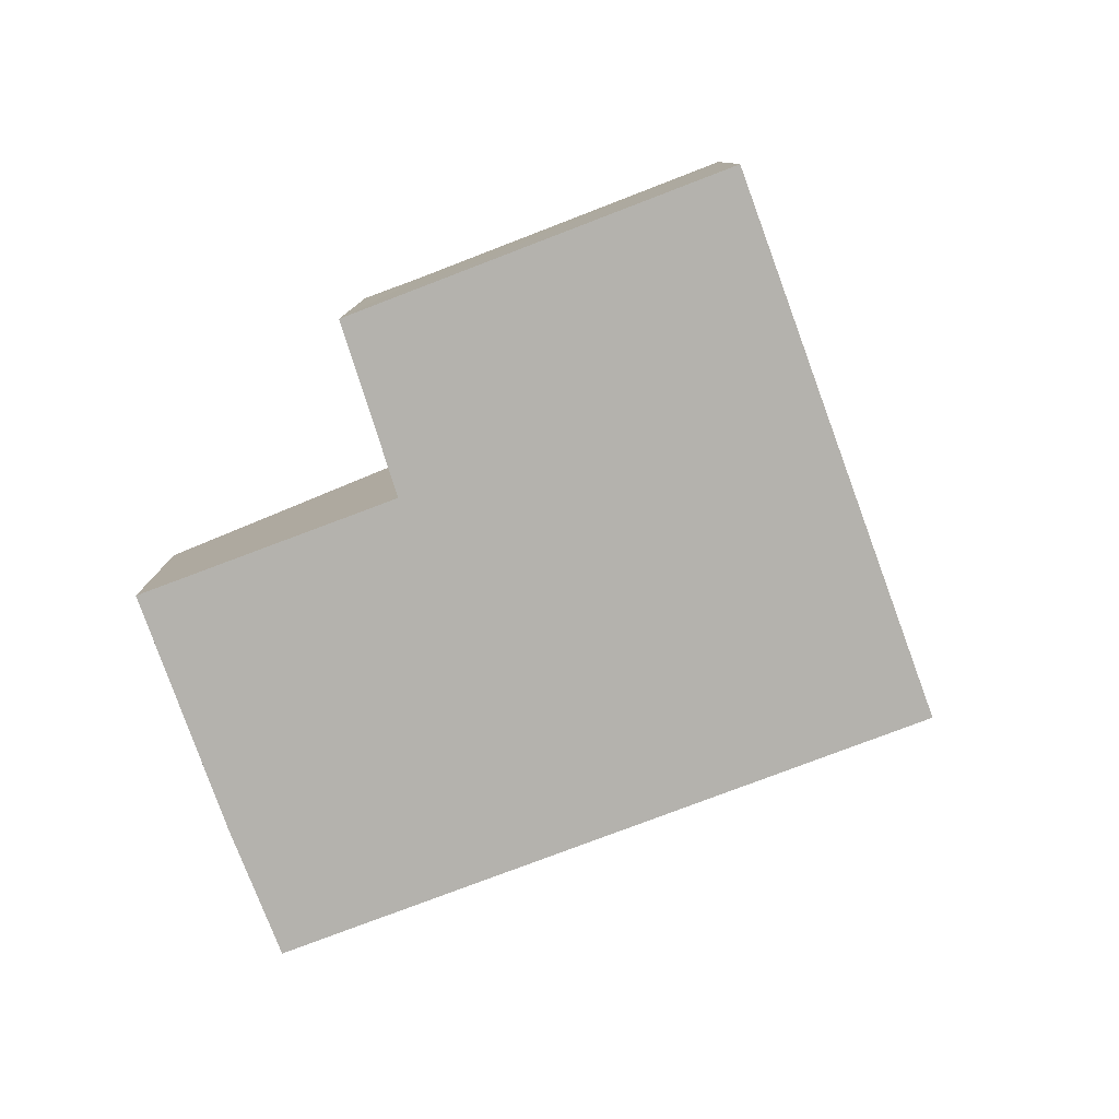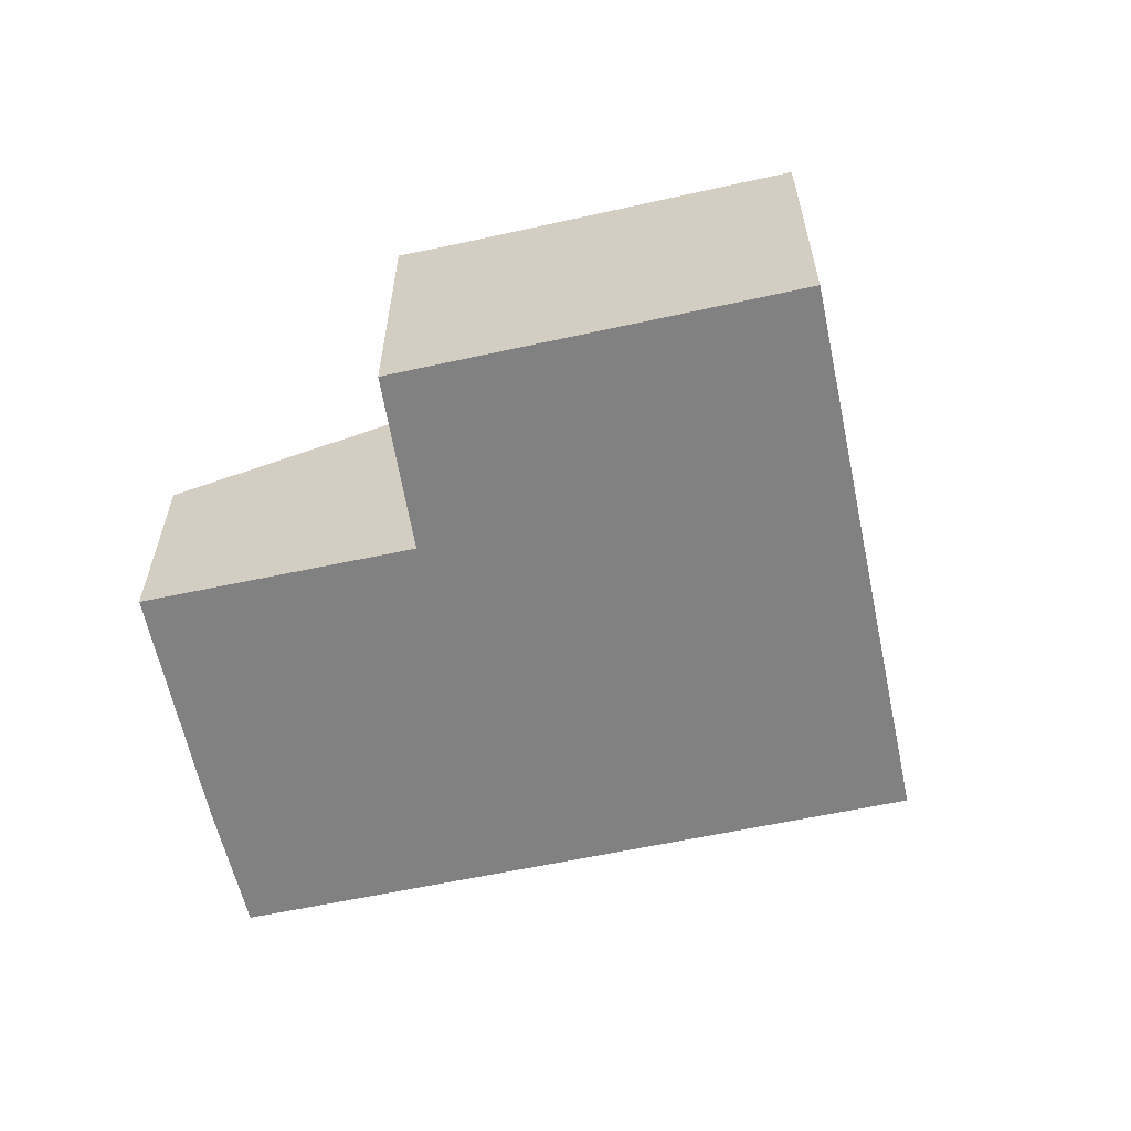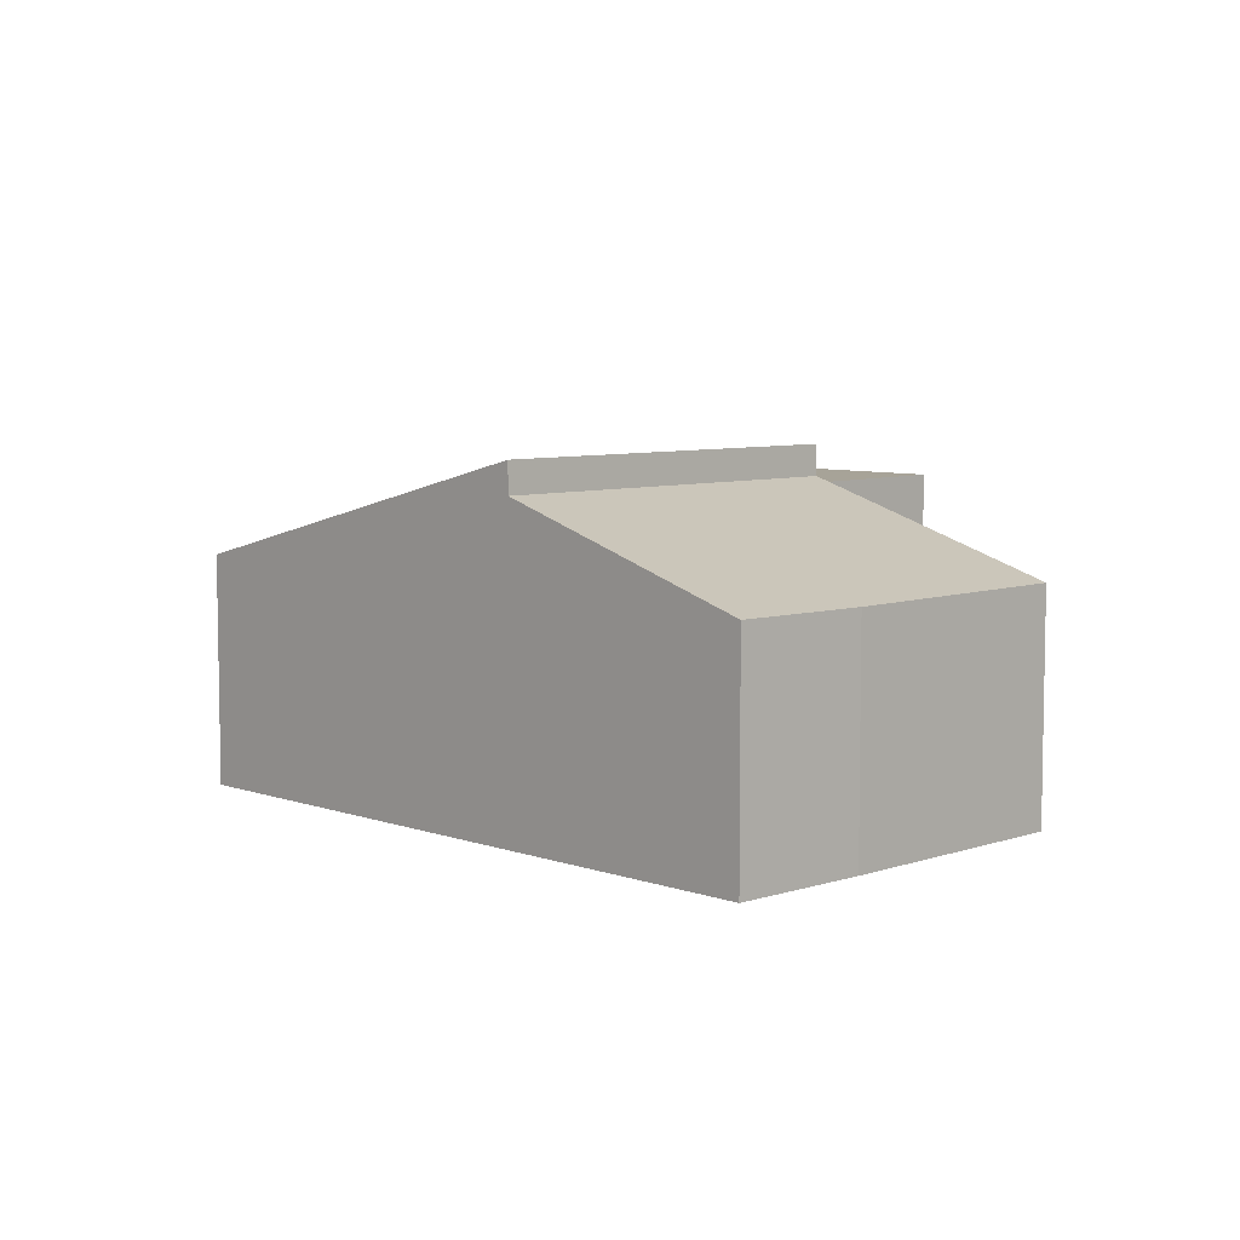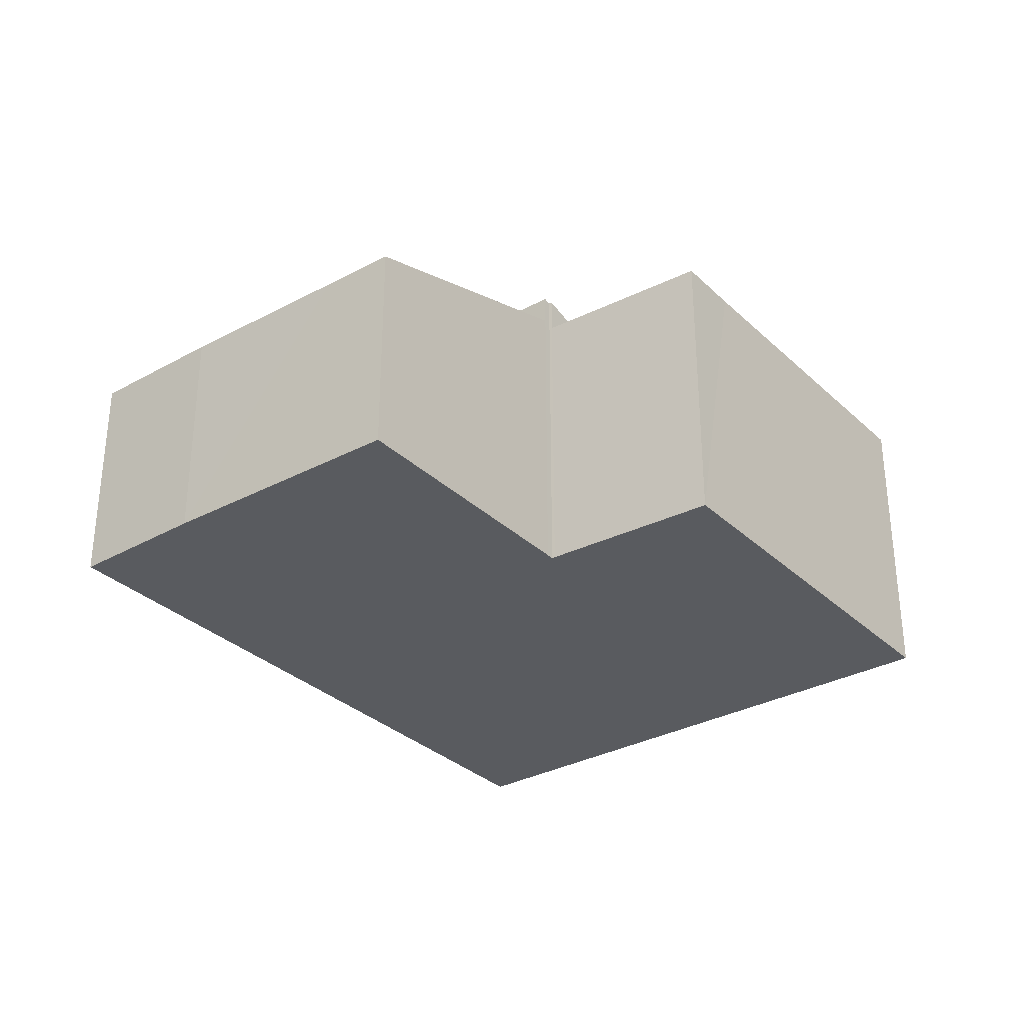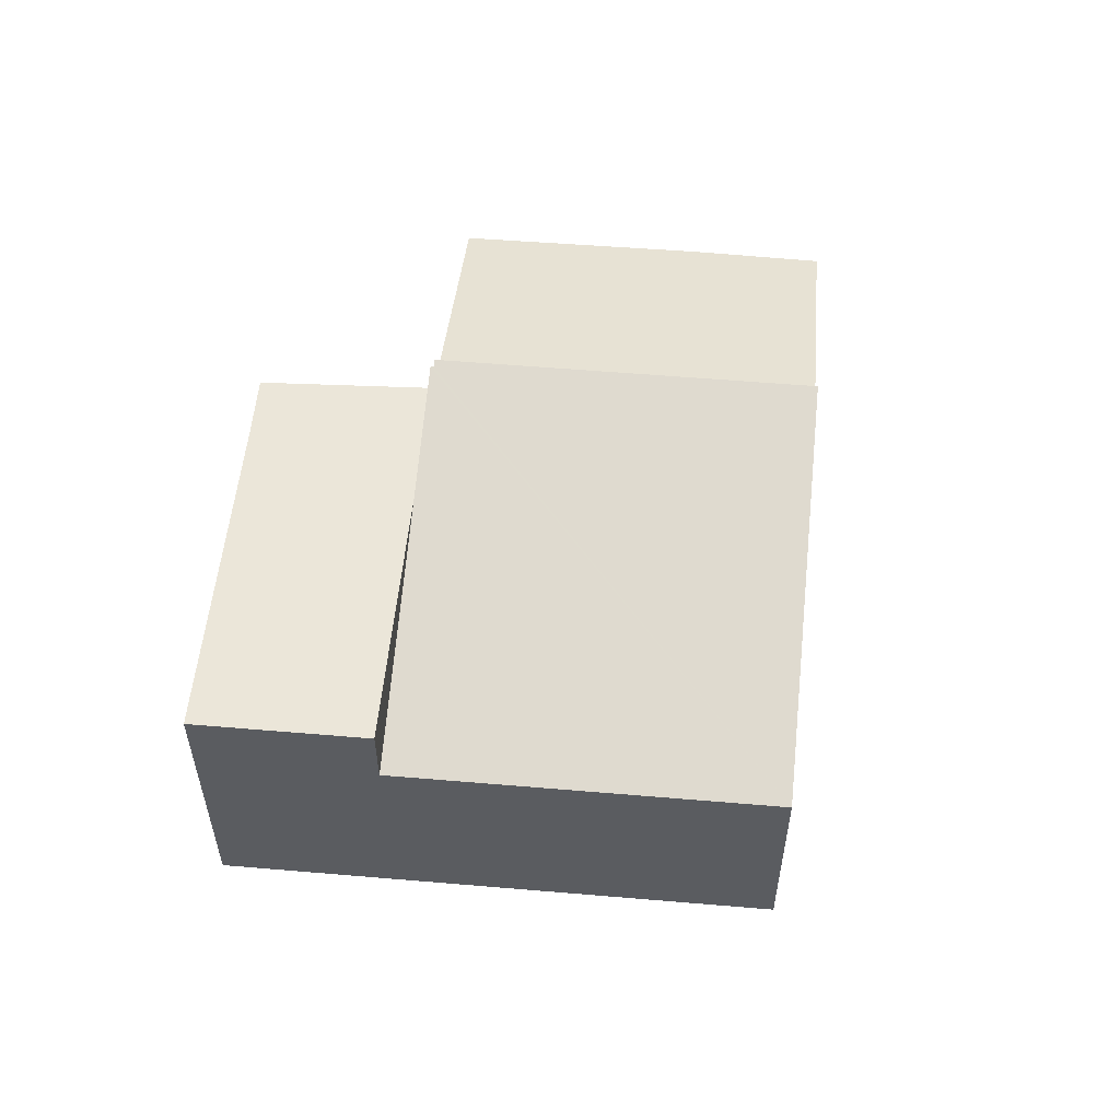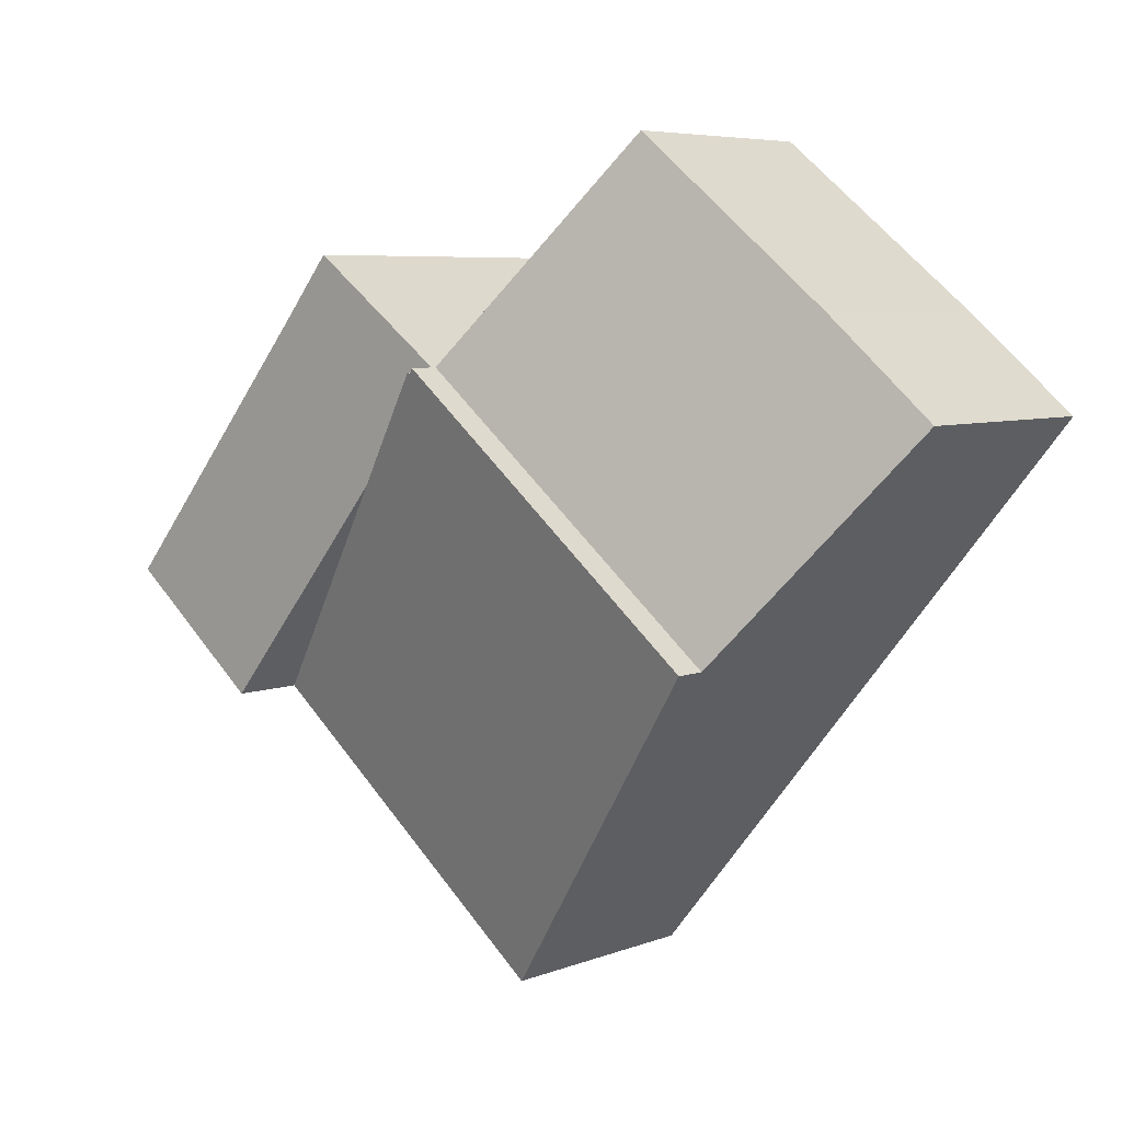
<metadata>
{"format":"obj","ext":"obj","renderer":"f3d","projection":"perspective","resolution":1024,"background":"white","views":[{"elev":-79.6,"azim":71.1,"up":"+Y"},{"elev":-60.5,"azim":62.9,"up":"+Y"},{"elev":6.8,"azim":-83.5,"up":"+Y"},{"elev":-32.0,"azim":-1.9,"up":"+Y"},{"elev":56.0,"azim":146.0,"up":"+Y"},{"elev":6.0,"azim":-139.0,"up":"+Z"}]}
</metadata>
<code>
v  13.01 9.116 1.093
v  12.11 6.159 -14.63
v  4.686 9.116 -5.664
v  13.14 9.064 0.937
v  13.21 9.063 0.988
v  15.65 8.09 -1.963
v  20.49 6.159 -7.821
v  13.21 -6.05e-17 0.988
v  20.49 4.789e-16 -7.821
v  15.65 1.202e-16 -1.963
v  13.01 -6.693e-17 1.093
v  13.14 -5.737e-17 0.937
v  12.11 8.96e-16 -14.63
v  4.686 3.468e-16 -5.664
v  20.49 8.09 -7.821
v  18.3 8.09 2.467
v  24.32 8.09 -4.716
v  17.15 8.09 3.887
v  13.21 8.09 0.988
v  15.22 8.09 2.467
v  17.15 -2.38e-16 3.887
v  15.22 -1.511e-16 2.467
v  24.32 2.888e-16 -4.716
v  18.3 -1.511e-16 2.467
v  1.338 6.042 1.131
v  4.686 8.284 -5.664
v  0 6.052 3.706e-16
v  13.01 8.284 1.093
v  2.919 6.03 2.467
v  6.732 6.046 5.493
v  8.337 6.053 6.767
v  11.88 7.744 2.467
v  2.919 -1.511e-16 2.467
v  8.337 -4.144e-16 6.767
v  6.732 -3.363e-16 5.493
v  0 0 0
v  1.338 -6.925e-17 1.131
v  11.88 -1.511e-16 2.467
g defaultobject
f 1 2 3
f 2 1 4
f 2 4 5
f 2 5 6
f 2 6 7
f 8 6 5
f 6 8 7
f 7 8 9
f 9 8 10
f 11 4 1
f 4 11 12
f 9 2 7
f 2 9 13
f 2 14 3
f 14 2 13
f 14 1 3
f 1 14 11
f 12 5 4
f 5 12 8
f 10 13 9
f 13 10 14
f 14 10 8
f 14 8 12
f 14 12 11
f 15 16 17
f 16 15 6
f 16 6 18
f 18 6 19
f 18 19 20
f 8 20 19
f 20 8 18
f 18 8 21
f 21 8 22
f 21 16 18
f 16 21 17
f 17 21 23
f 23 21 24
f 23 15 17
f 15 23 9
f 6 8 19
f 8 6 15
f 8 15 10
f 10 15 9
f 22 24 21
f 24 22 8
f 24 8 23
f 23 8 10
f 23 10 9
f 25 26 27
f 26 25 28
f 28 25 29
f 28 29 30
f 28 30 31
f 28 31 32
f 33 30 29
f 30 33 31
f 31 33 34
f 34 33 35
f 36 25 27
f 25 36 29
f 29 36 33
f 33 36 37
f 34 32 31
f 32 34 28
f 28 34 11
f 11 34 38
f 11 26 28
f 26 11 14
f 14 27 26
f 27 14 36
f 38 14 11
f 14 38 34
f 14 34 35
f 14 35 33
f 14 33 37
f 14 37 36

</code>
